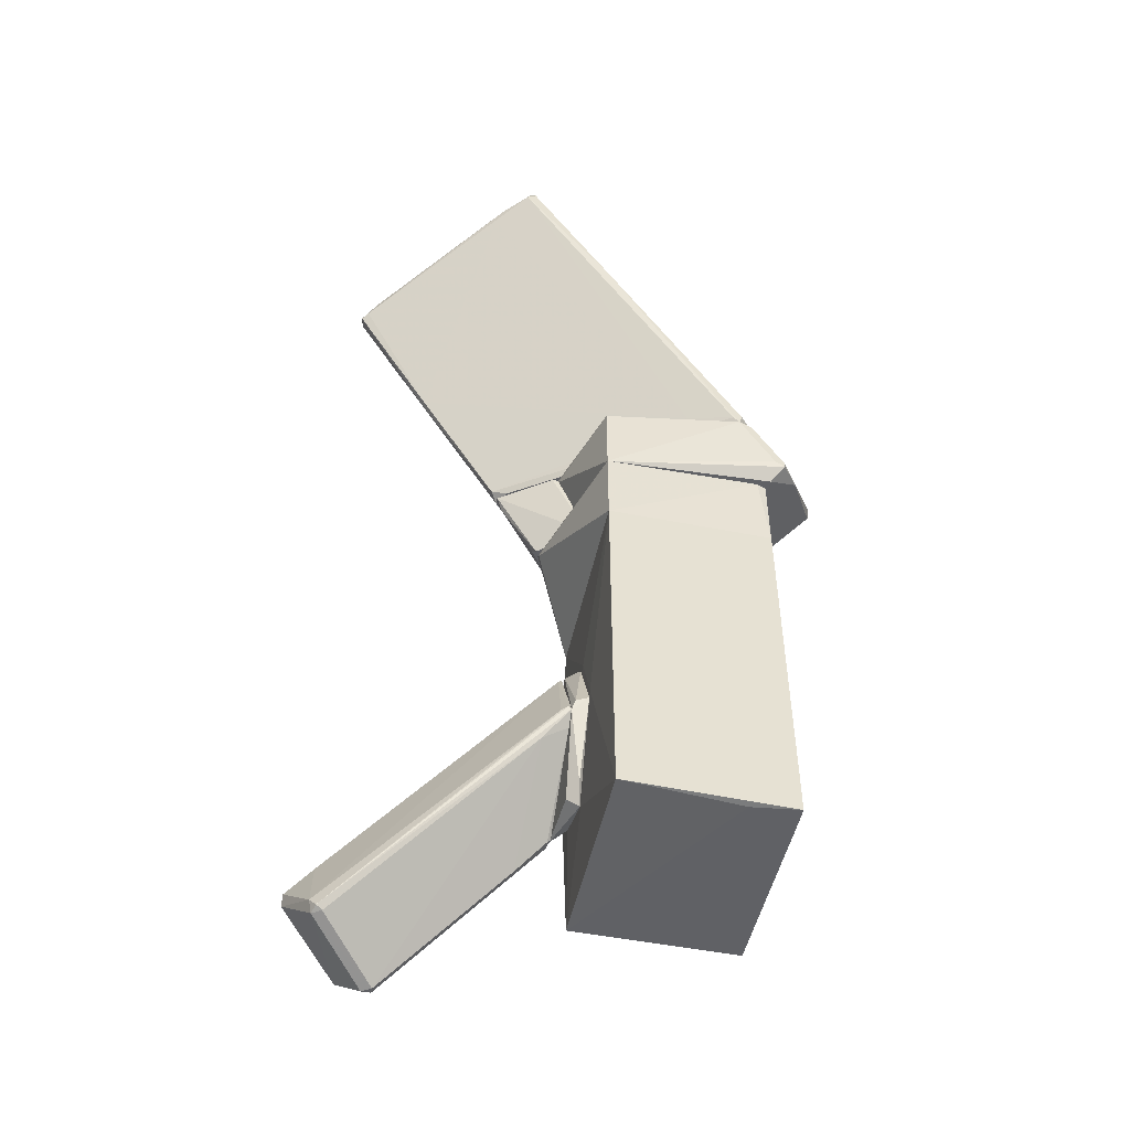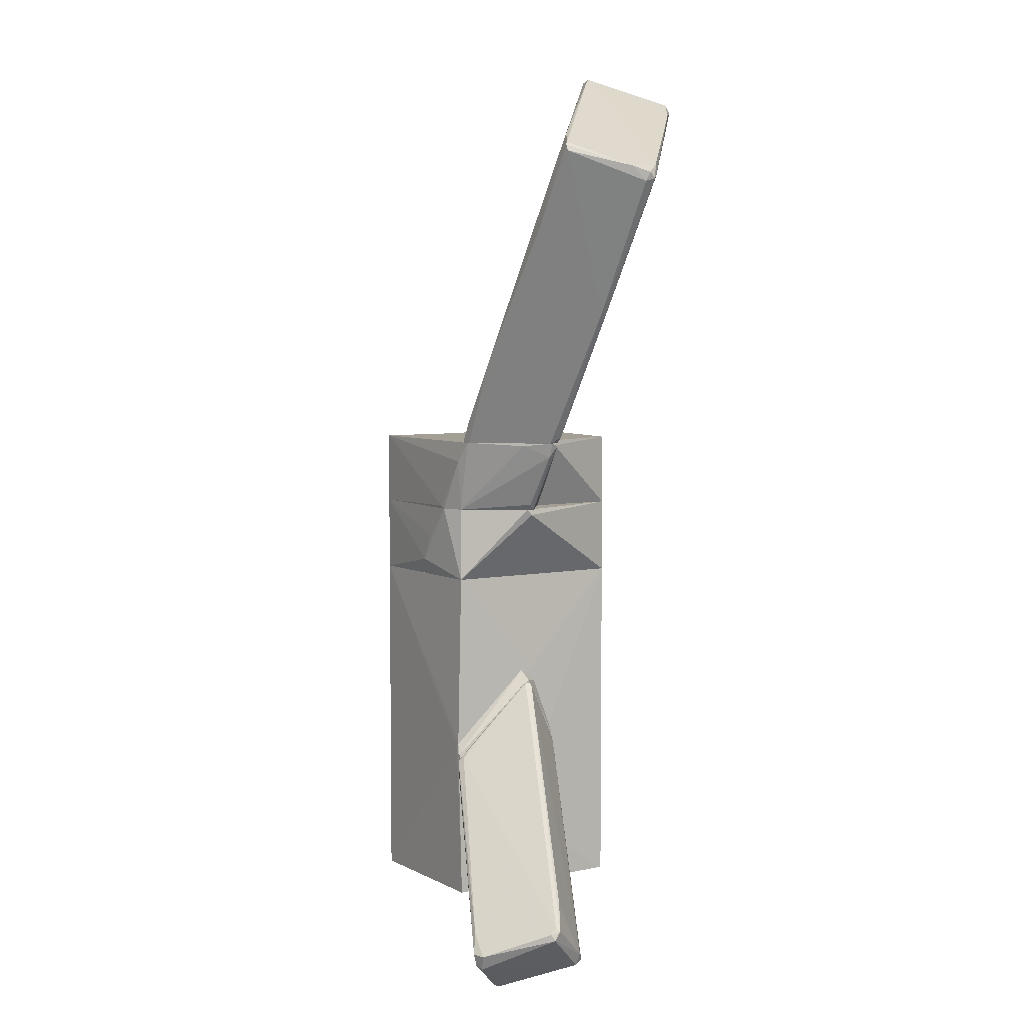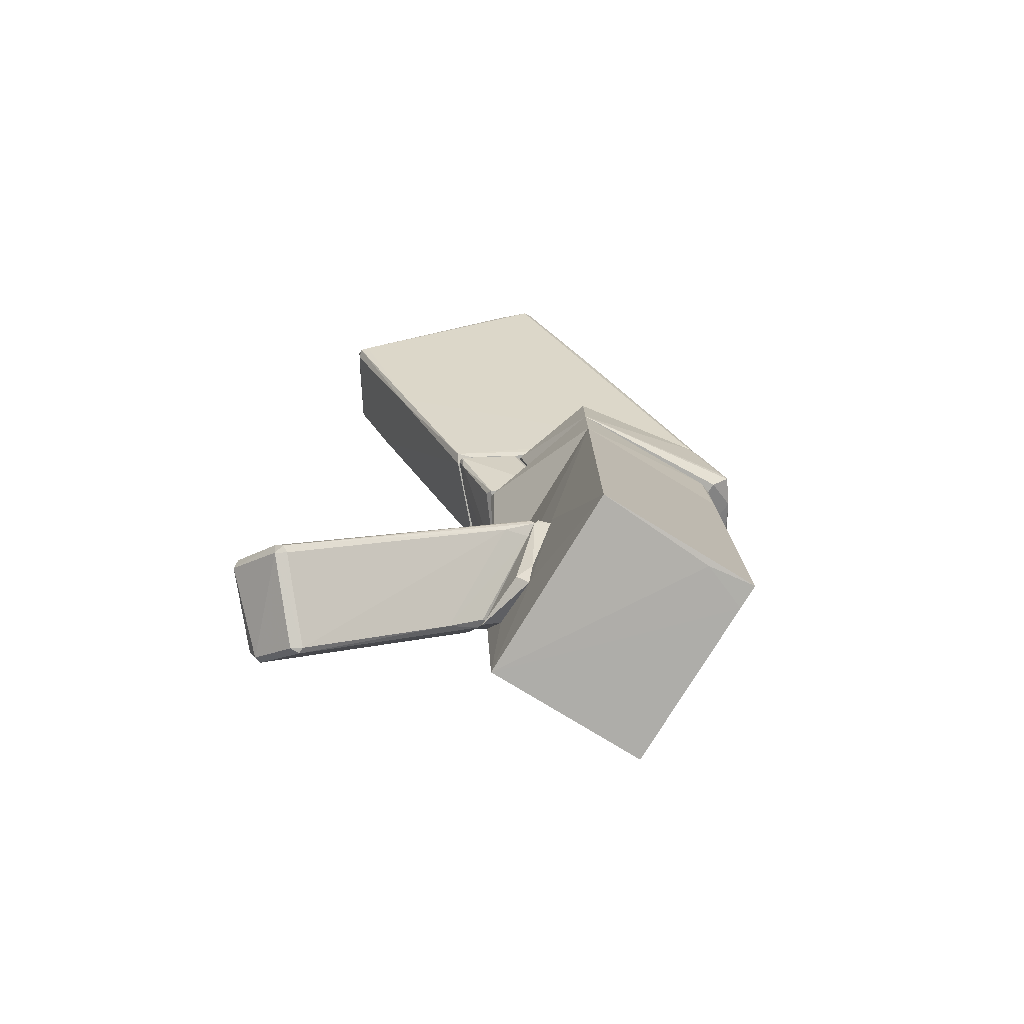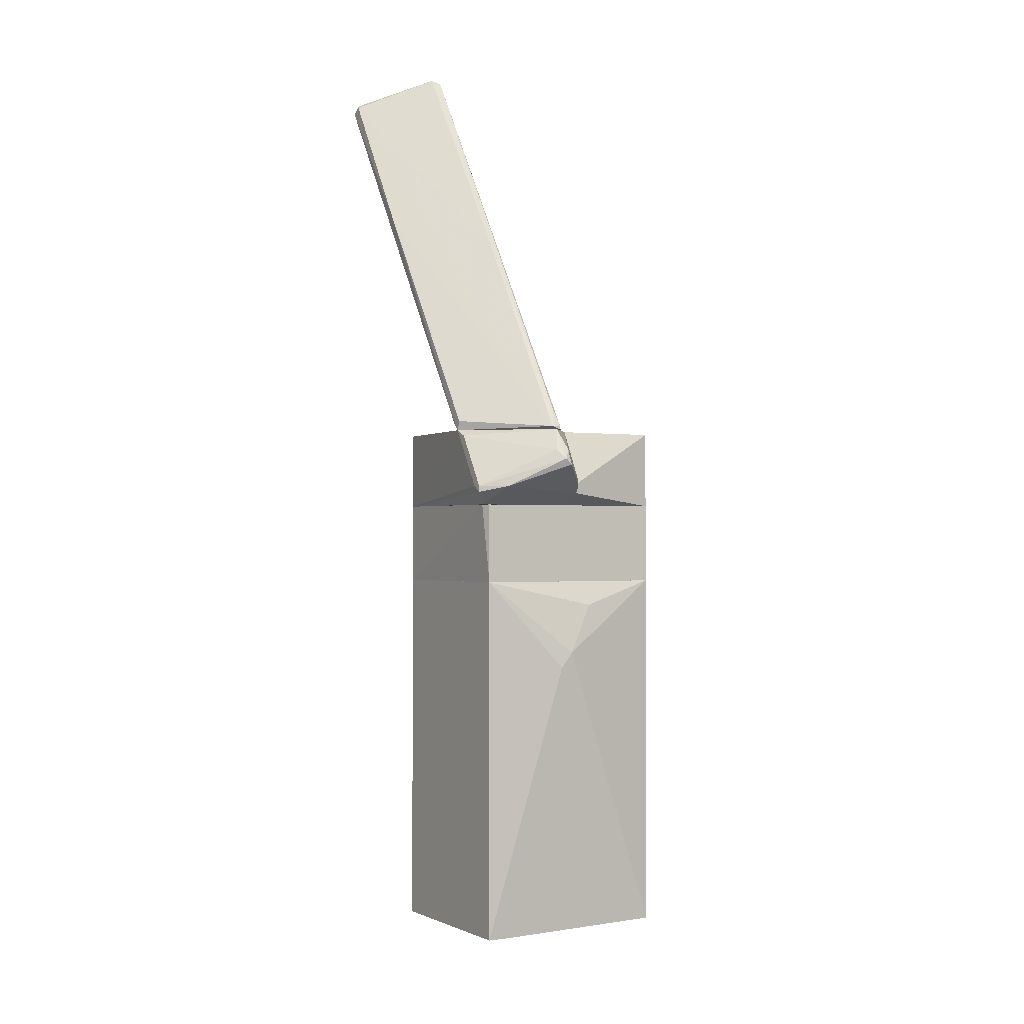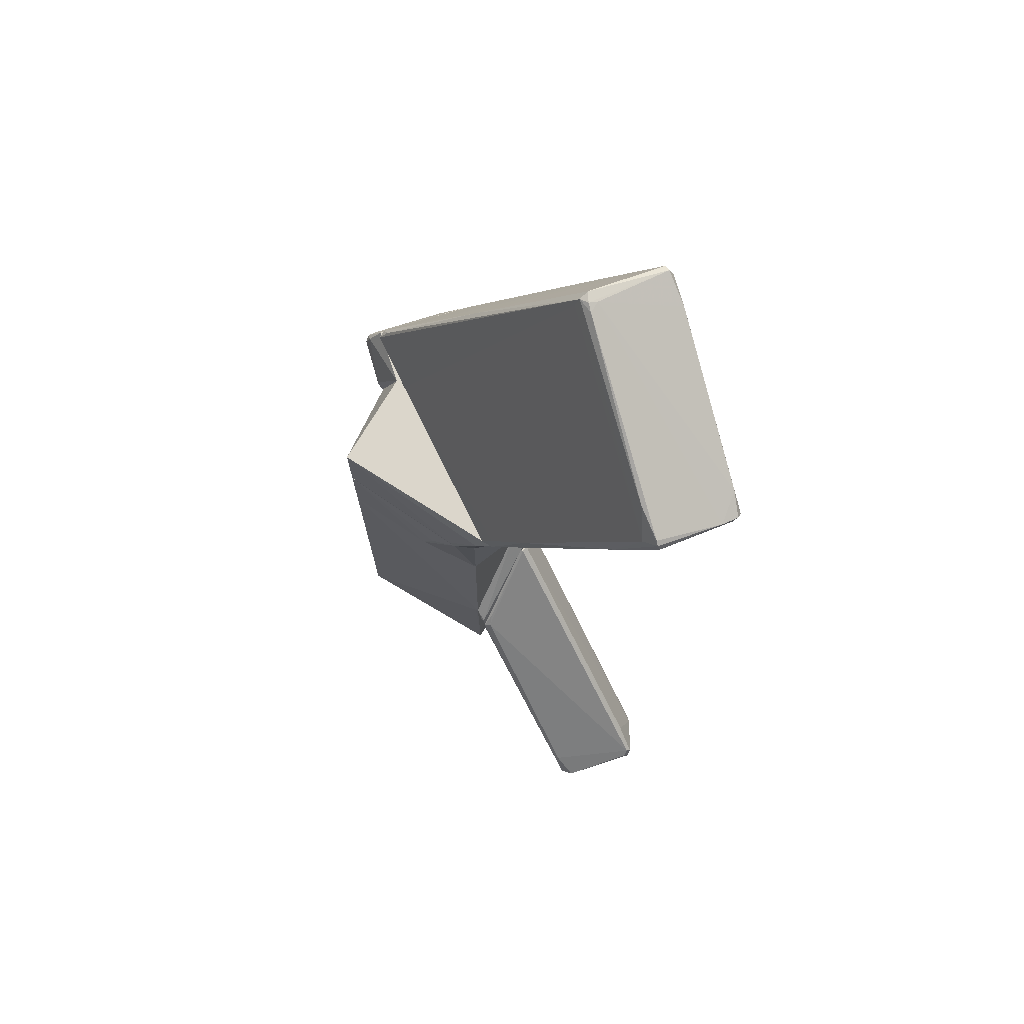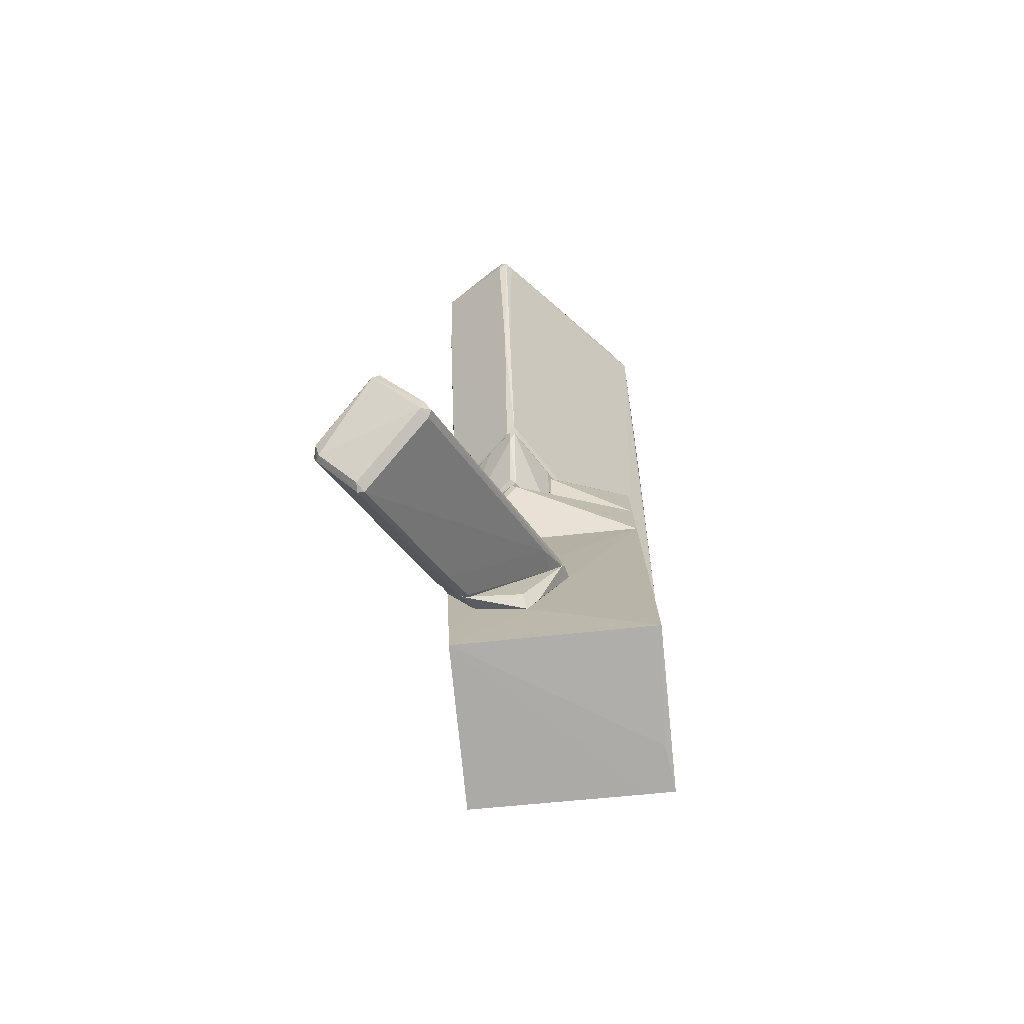
<metadata>
{"format":"obj","ext":"obj","renderer":"f3d","projection":"perspective","resolution":1024,"background":"white","views":[{"elev":-50.4,"azim":167.8,"up":"+Y"},{"elev":5.3,"azim":56.7,"up":"+Y"},{"elev":-78.0,"azim":148.6,"up":"+Y"},{"elev":-0.8,"azim":-121.8,"up":"+Y"},{"elev":73.5,"azim":30.8,"up":"+Y"},{"elev":-76.3,"azim":95.7,"up":"+Y"}]}
</metadata>
<code>
o convex_0
v -2.316 0.3261 -0.5216
v 1.969 -1.958 2.406
v 1.969 -1.815 2.335
v 1.898 -6.028 -2.308
v -1.887 -6.028 2.263
v 1.898 2.398 -2.308
v -1.887 2.398 2.263
v -1.887 -6.101 -2.307
v -1.887 2.398 -2.307
v 1.898 2.398 2.263
v 1.898 -6.028 2.263
v 1.969 -0.1731 0.1202
v -2.316 0.6838 -0.236
v 1.969 -4.172 0.4774
v 1.969 -1.673 -0.5221
v -2.102 1.826 0.4058
v -0.816 -6.101 -2.164
v -1.887 -6.101 -1.736
v 1.898 -2.1 2.406
v 1.969 -3.6 1.763
f 11 14 20
f 6 4 8
f 6 8 9
f 7 6 9
f 8 1 9
f 2 3 10
f 7 2 10
f 6 7 10
f 3 2 12
f 10 3 12
f 6 10 12
f 1 5 13
f 5 7 13
f 9 1 13
f 11 4 14
f 12 2 14
f 12 14 15
f 4 6 15
f 6 12 15
f 14 4 15
f 7 9 16
f 13 7 16
f 9 13 16
f 8 4 17
f 4 11 17
f 17 11 18
f 5 1 18
f 1 8 18
f 11 5 18
f 8 17 18
f 2 7 19
f 7 5 19
f 11 2 19
f 5 11 19
f 2 11 20
f 14 2 20
o convex_1
v 3.754 6.041 0.4774
v 2.969 15.47 -1.021
v 3.112 15.4 -0.8786
v -2.887 6.113 -0.9505
v 4.04 14.61 -2.879
v 6.683 13.33 2.263
v -1.244 6.041 -2.807
v 2.255 6.042 2.406
v 7.826 12.54 0.4774
v 2.755 15.4 -1.021
v 3.969 6.042 0.8344
v 3.826 14.75 -2.879
v -2.887 6.113 -1.165
v 6.325 13.04 2.263
v 5.754 11.54 2.334
v 7.826 12.68 0.6202
v -0.101 6.541 -2.308
v -1.315 6.256 -2.807
v 2.826 15.47 -1.236
v 2.541 6.042 2.406
v 2.541 6.613 2.406
v 5.969 9.327 0.5488
v 3.969 14.82 -2.807
v 7.754 12.47 0.6921
v -2.887 6.041 -0.9505
v 4.112 6.185 0.6202
v -1.601 6.113 -0.09374
v 6.754 13.18 2.263
v 7.468 12.9 0.1918
v 6.612 13.4 2.191
v 3.469 8.113 2.406
v 7.682 12.61 0.3346
v -1.101 6.184 -2.807
v 1.899 11.54 -2.879
v 5.969 13.68 1.763
v 0.04161 10.97 -1.165
v 2.683 15.11 -0.95
v 5.969 9.327 0.6916
v 4.612 14.47 -2.379
v 3.112 15.4 -1.164
v 7.611 12.83 0.9772
v -2.672 6.541 -1.022
v 4.754 14.18 -2.236
f 52 42 63
f 23 22 30
f 26 34 35
f 27 33 38
f 30 22 39
f 28 21 40
f 21 31 40
f 31 35 40
f 28 40 41
f 25 32 43
f 39 22 43
f 32 39 43
f 29 36 44
f 27 21 45
f 21 28 45
f 24 33 45
f 33 27 45
f 31 21 46
f 37 42 46
f 28 41 47
f 24 45 47
f 45 28 47
f 26 35 48
f 35 31 48
f 36 29 49
f 35 34 51
f 40 35 51
f 41 40 51
f 47 41 51
f 29 42 52
f 49 29 52
f 21 27 53
f 25 37 53
f 46 21 53
f 37 46 53
f 32 25 54
f 33 32 54
f 27 38 54
f 38 33 54
f 53 27 54
f 25 53 54
f 23 30 55
f 34 26 55
f 30 34 55
f 50 23 55
f 26 50 55
f 32 33 56
f 30 39 56
f 39 32 56
f 30 24 57
f 34 30 57
f 24 47 57
f 51 34 57
f 47 51 57
f 42 29 58
f 29 44 58
f 31 46 58
f 46 42 58
f 48 31 58
f 44 48 58
f 25 43 59
f 52 25 59
f 49 52 59
f 22 23 60
f 43 22 60
f 23 50 60
f 59 43 60
f 49 59 60
f 44 36 61
f 26 48 61
f 48 44 61
f 36 49 61
f 50 26 61
f 60 50 61
f 49 60 61
f 24 30 62
f 33 24 62
f 30 56 62
f 56 33 62
f 37 25 63
f 42 37 63
f 25 52 63
o convex_2
v 1.969 -1.816 -0.4505
v 2.255 -2.172 2.549
v 2.184 -2.172 2.549
v 1.969 -4.101 0.5495
v 2.326 -2.102 -0.3075
v 1.969 -0.1727 0.4065
v 2.326 -3.886 1.977
v 2.326 -0.3873 0.4065
v 1.969 -2.244 2.406
v 2.255 -3.886 0.6209
v 1.969 -3.672 1.763
v 2.326 -2.529 2.549
v 2.041 -0.4584 0.0495
v 1.969 -1.959 2.406
v 2.041 -3.672 0.2638
v 2.255 -1.887 -0.3789
f 76 71 79
f 64 67 69
f 70 68 71
f 69 65 71
f 69 67 72
f 70 67 73
f 68 70 73
f 67 70 74
f 72 67 74
f 70 72 74
f 65 66 75
f 70 71 75
f 71 65 75
f 66 72 75
f 72 70 75
f 64 69 76
f 69 71 76
f 66 65 77
f 65 69 77
f 72 66 77
f 69 72 77
f 67 64 78
f 64 68 78
f 73 67 78
f 68 73 78
f 68 64 79
f 71 68 79
f 64 76 79
o convex_3
v 7.755 -5.387 3.12
v 2.327 -3.957 1.835
v 2.398 -4.029 1.835
v 2.398 -2.03 -0.3075
v 2.398 -2.03 2.334
v 5.683 -7.172 3.692
v 7.111 -6.458 2.05
v 2.398 -0.4584 0.407
v 6.255 -6.1 4.62
v 2.327 -2.531 2.62
v 7.683 -5.458 3.334
v 2.327 -2.387 -0.02189
v 5.683 -7.172 3.548
v 6.397 -6.458 4.477
v 2.327 -0.4584 0.5498
v 7.254 -6.243 2.192
v 7.183 -6.529 2.263
v 2.398 -4.029 2.049
v 6.969 -6.529 2.121
v 5.969 -5.672 4.406
v 2.47 -0.5301 0.407
v 7.755 -5.601 3.263
v 2.398 -0.4584 0.5498
v 2.47 -2.245 2.549
v 2.898 -2.745 0.0495
v 7.183 -4.886 2.763
v 5.898 -7.172 3.692
v 6.255 -6.386 4.548
v 7.683 -5.315 3.191
v 2.684 -3.529 2.549
v 6.54 -6.1 4.548
v 2.541 -2.102 -0.2361
v 2.327 -2.316 2.62
v 2.327 -2.102 -0.3075
v 3.041 -4.672 2.192
f 104 92 114
f 82 81 91
f 81 89 91
f 91 89 94
f 86 95 96
f 81 82 97
f 89 81 97
f 96 92 98
f 86 96 98
f 83 87 100
f 87 80 100
f 80 90 101
f 95 80 101
f 93 96 101
f 96 95 101
f 87 94 102
f 94 84 102
f 102 84 103
f 86 98 104
f 98 92 104
f 80 95 105
f 100 80 105
f 95 100 105
f 85 92 106
f 93 85 106
f 92 96 106
f 96 93 106
f 88 89 107
f 85 93 107
f 80 87 108
f 90 80 108
f 99 90 108
f 87 102 108
f 103 99 108
f 102 103 108
f 97 85 109
f 89 97 109
f 107 89 109
f 85 107 109
f 99 88 110
f 90 99 110
f 101 90 110
f 93 101 110
f 88 107 110
f 107 93 110
f 86 83 111
f 95 86 111
f 83 100 111
f 100 95 111
f 89 88 112
f 84 94 112
f 94 89 112
f 88 99 112
f 103 84 112
f 99 103 112
f 83 86 113
f 87 83 113
f 94 87 113
f 91 94 113
f 86 104 113
f 104 91 113
f 82 91 114
f 92 85 114
f 97 82 114
f 85 97 114
f 91 104 114
o convex_4
v 0.6833 3.47 2.478
v 2.898 4.255 0.8345
v 1.897 4.255 2.263
v -1.887 4.255 -2.307
v 1.897 2.399 -2.307
v -1.887 2.399 2.263
v 1.897 2.399 2.263
v -1.887 4.255 2.263
v -1.887 2.399 -2.307
v 1.897 4.255 -2.307
v -1.673 4.255 -2.379
v 1.398 4.255 2.478
v 2.898 4.112 0.6919
v 0.3981 2.827 2.478
f 121 126 128
f 117 116 118
f 120 119 121
f 116 117 121
f 117 118 122
f 118 120 122
f 120 118 123
f 119 120 123
f 118 116 124
f 124 119 125
f 123 118 125
f 119 123 125
f 118 124 125
f 121 117 126
f 122 115 126
f 117 122 126
f 121 119 127
f 116 121 127
f 124 116 127
f 119 124 127
f 120 121 128
f 115 122 128
f 122 120 128
f 126 115 128
o convex_5
v -1.887 6.041 -0.1656
v -2.244 4.541 -2.808
v -2.244 4.684 -2.808
v 2.612 5.898 -0.2367
v -1.887 4.256 -0.1656
v 1.897 4.256 -2.308
v -1.244 6.041 -2.808
v 1.897 4.256 -0.1653
v 1.897 6.041 -2.308
v -3.387 5.327 -1.094
v -1.959 4.256 -2.522
v -2.959 6.041 -1.094
v 2.612 6.041 -0.1653
v -2.601 4.684 -0.237
v -3.387 5.184 -0.9511
v -1.53 5.898 -2.808
v -2.673 4.684 -2.236
v -3.173 5.541 -1.237
v -2.387 4.541 -0.1656
v -3.244 5.541 -0.9511
v -2.03 4.684 -2.808
v -2.601 4.827 -0.237
f 148 143 150
f 130 131 135
f 133 134 136
f 134 132 136
f 132 134 137
f 134 135 137
f 135 129 137
f 130 134 139
f 134 133 139
f 129 135 140
f 129 136 141
f 136 132 141
f 137 129 141
f 132 137 141
f 135 131 144
f 140 135 144
f 131 130 145
f 138 131 145
f 130 139 145
f 143 138 145
f 131 138 146
f 138 140 146
f 144 131 146
f 140 144 146
f 136 129 147
f 133 136 147
f 139 133 147
f 142 143 147
f 145 139 147
f 143 145 147
f 129 140 148
f 140 138 148
f 138 143 148
f 134 130 149
f 135 134 149
f 130 135 149
f 143 142 150
f 147 129 150
f 142 147 150
f 129 148 150
o convex_6
v 3.469 6.041 1.334
v -2.387 4.541 -0.1651
v -2.387 4.756 -0.1651
v -1.887 6.041 2.263
v 1.398 4.256 2.478
v 1.897 4.256 -0.1651
v -1.887 6.041 -0.1651
v -1.887 4.256 2.263
v 2.755 6.041 -0.1651
v 2.469 6.041 2.406
v 2.969 4.256 0.6922
v 3.969 5.97 0.6208
v -1.887 4.256 -0.1651
v 1.897 4.256 2.263
v 3.826 5.684 0.7638
v 2.112 5.541 2.478
v 3.04 4.398 0.8349
v 1.254 4.327 2.478
v 3.969 6.041 0.7638
v 3.469 5.97 1.334
f 169 151 170
f 153 152 154
f 152 153 156
f 156 153 157
f 153 154 157
f 154 151 157
f 154 152 158
f 156 155 158
f 156 157 159
f 157 151 159
f 151 154 160
f 155 156 161
f 156 159 162
f 161 156 162
f 152 156 163
f 158 152 163
f 156 158 163
f 155 161 164
f 161 162 165
f 160 154 166
f 164 160 166
f 155 164 166
f 164 161 167
f 161 165 167
f 165 164 167
f 154 158 168
f 158 155 168
f 166 154 168
f 155 166 168
f 159 151 169
f 162 159 169
f 165 162 169
f 165 169 170
f 151 160 170
f 160 164 170
f 164 165 170

</code>
